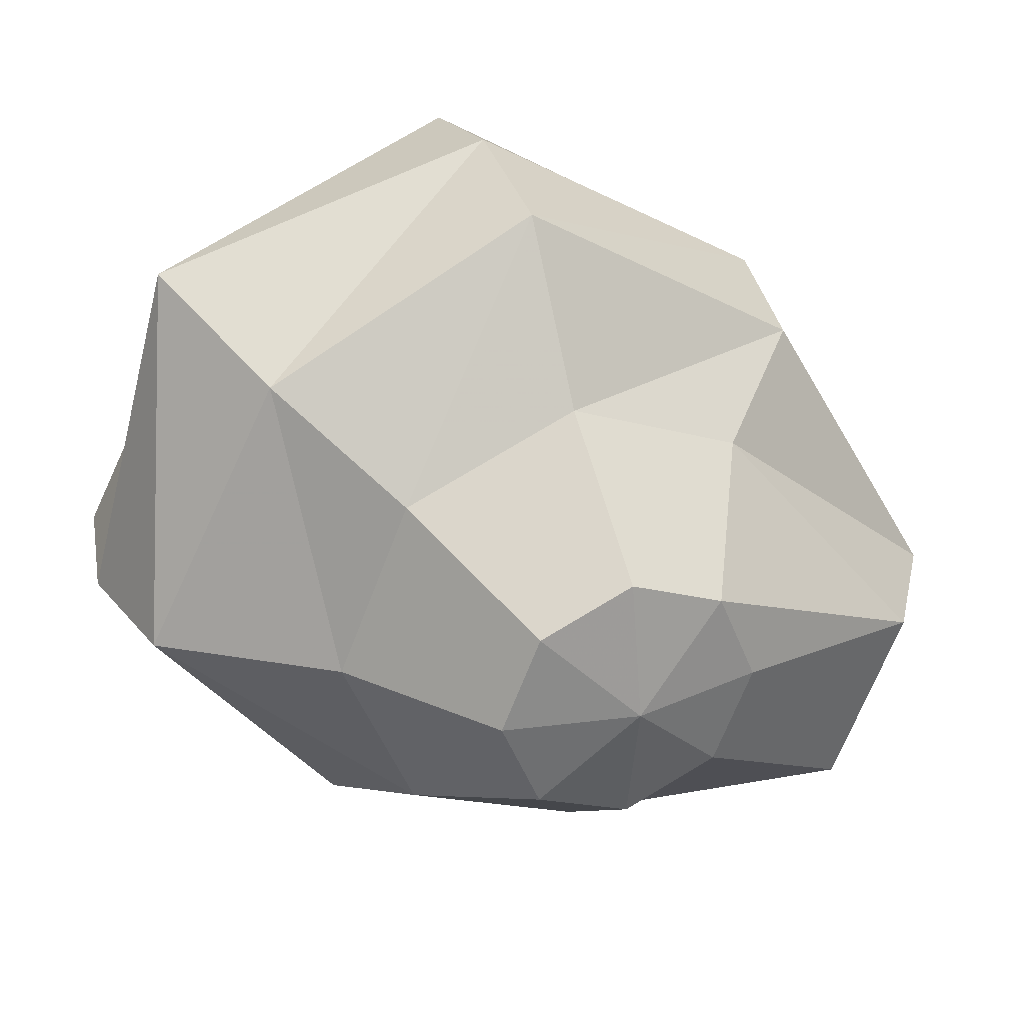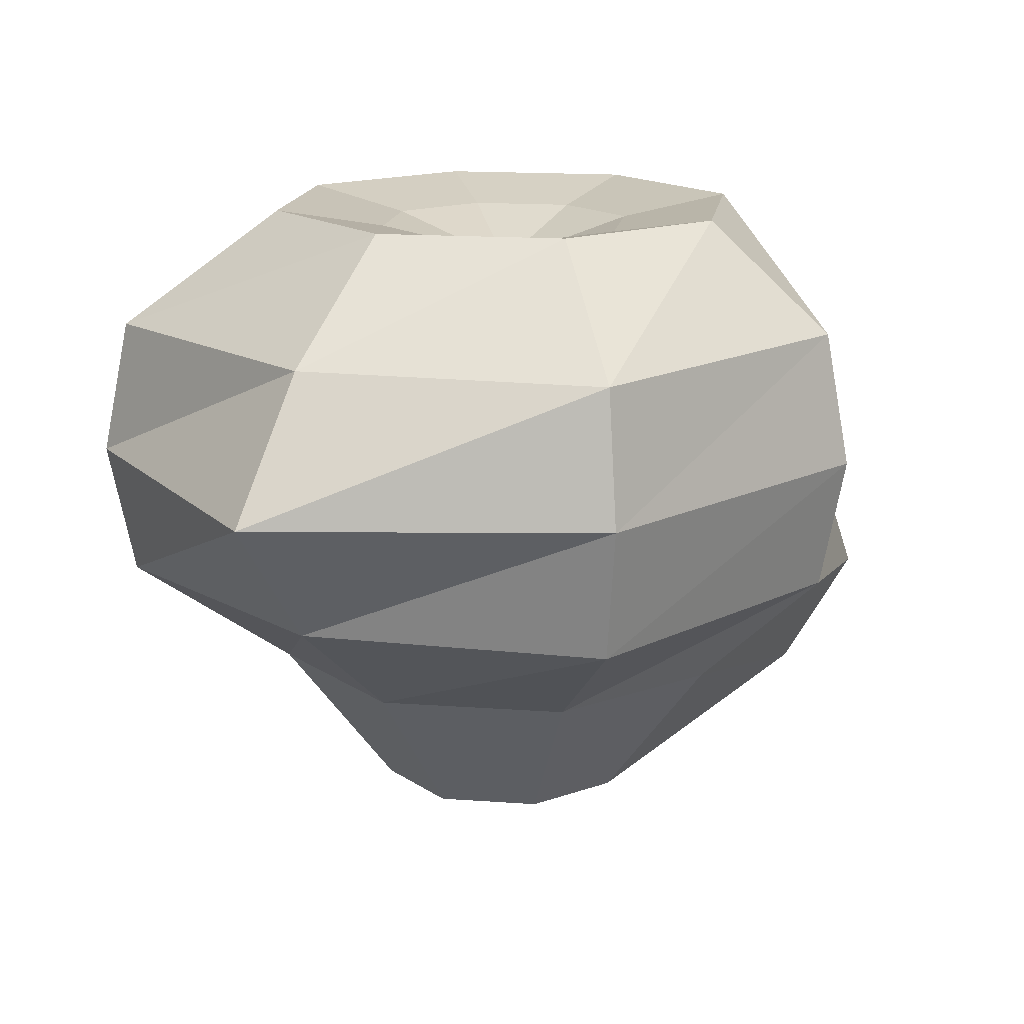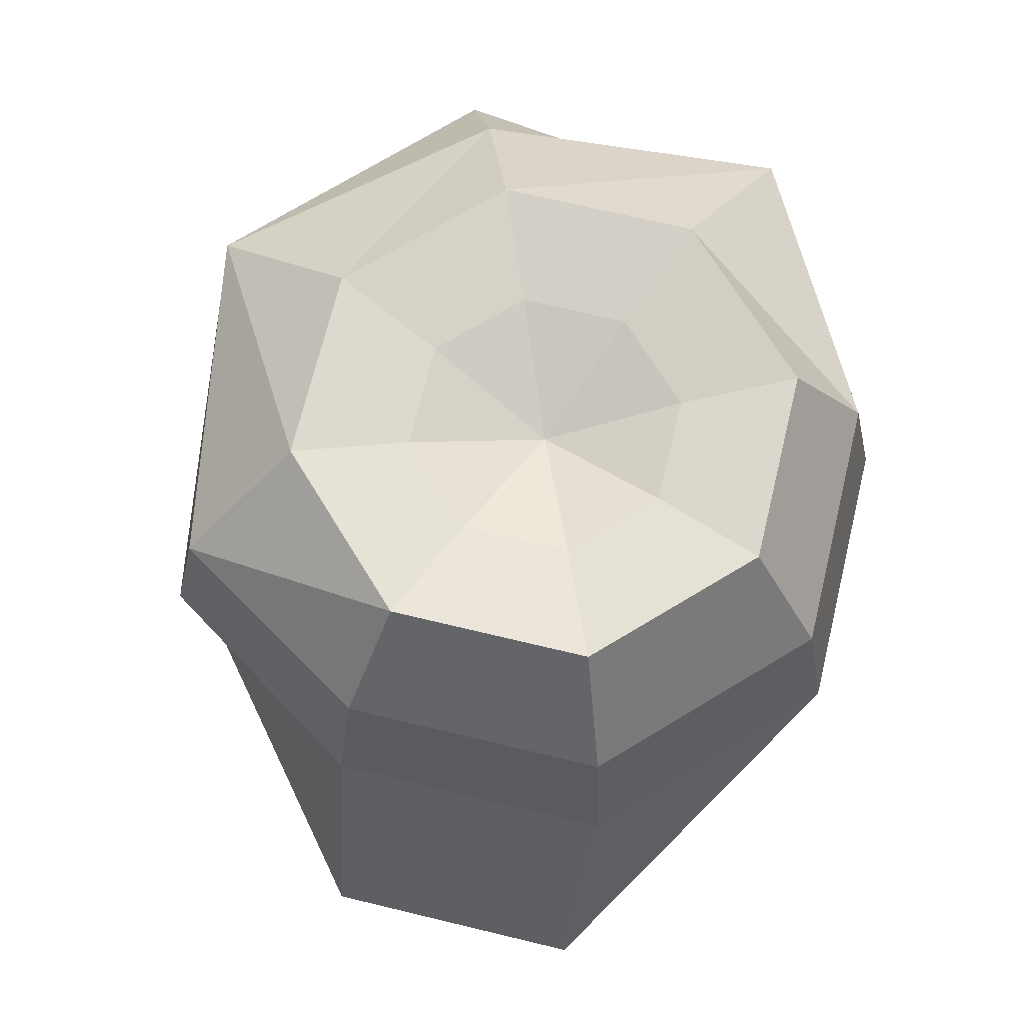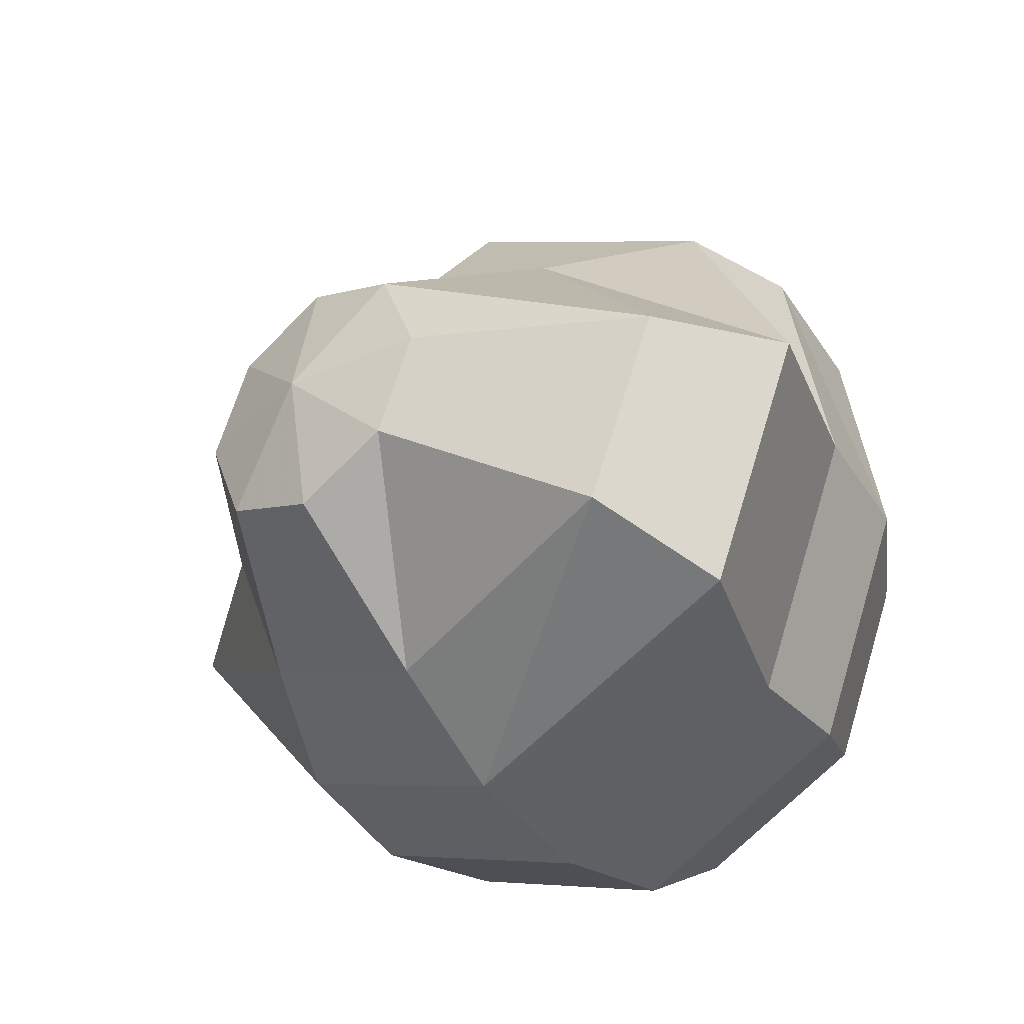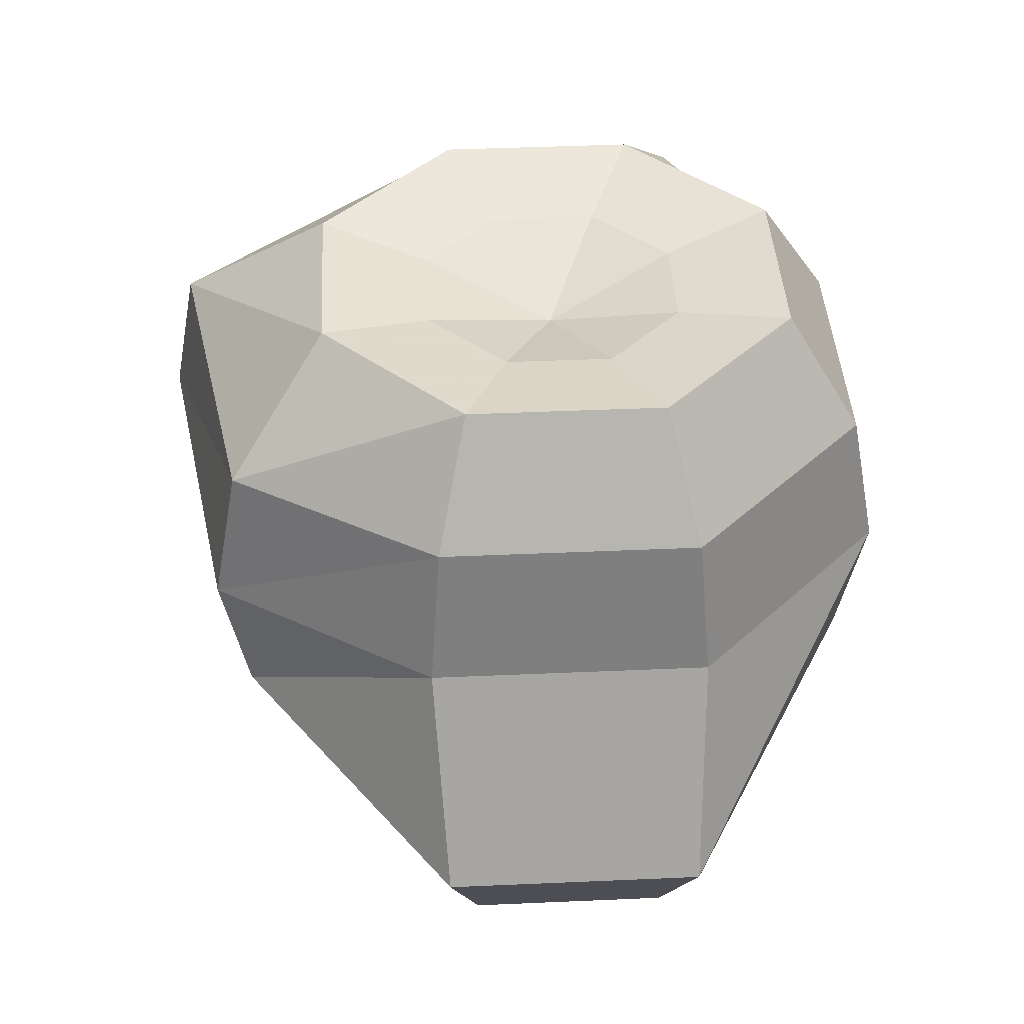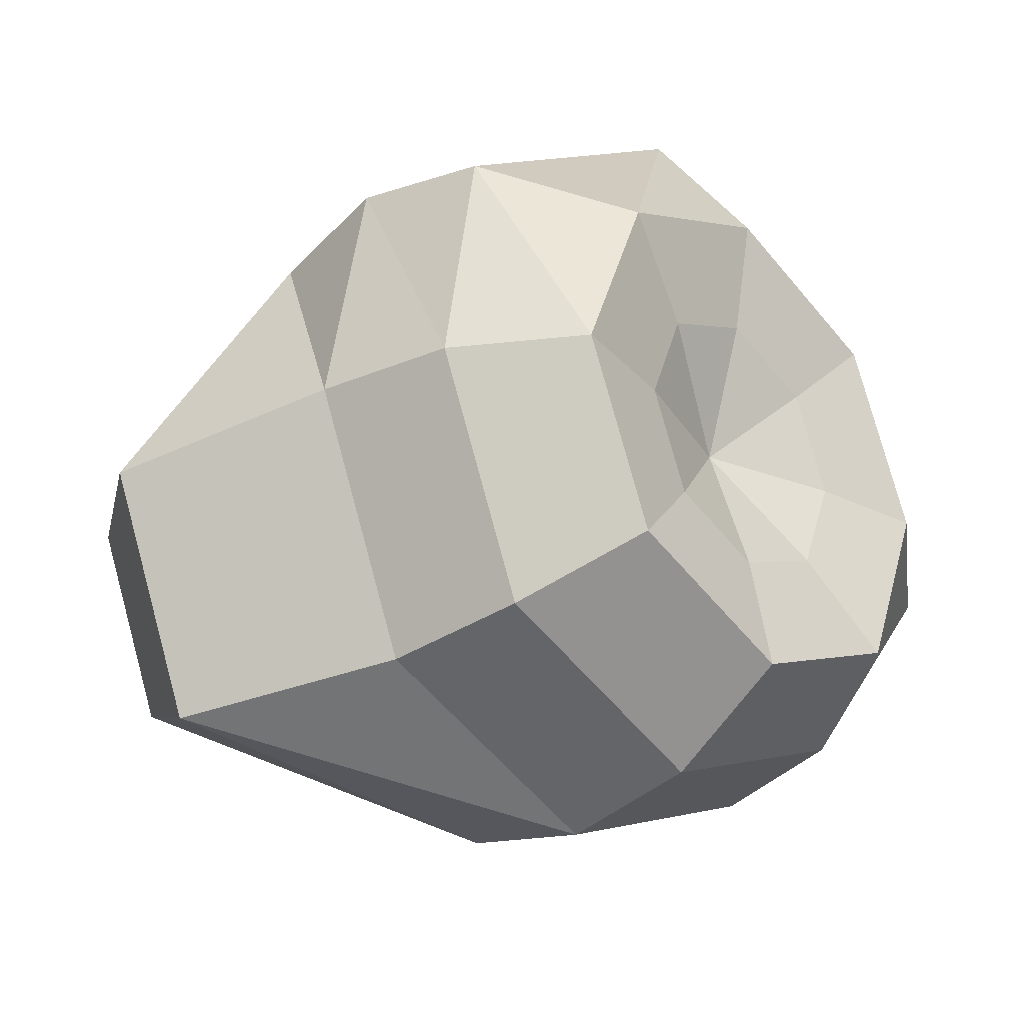
<metadata>
{"format":"obj","ext":"obj","renderer":"f3d","projection":"perspective","resolution":1024,"background":"white","views":[{"elev":31.3,"azim":-21.3,"up":"+Z"},{"elev":16.0,"azim":-13.9,"up":"+Y"},{"elev":69.1,"azim":126.1,"up":"+Y"},{"elev":-38.1,"azim":40.4,"up":"+Z"},{"elev":40.8,"azim":109.4,"up":"+Y"},{"elev":-28.9,"azim":133.3,"up":"+Z"}]}
</metadata>
<code>
v 0.3546 0.6843 0.02675
v 0.679 0.743 0.02675
v 0.8958 0.4186 0.02675
v 0.9719 0.03592 0.02675
v 1.203 -0.5372 -0.1046
v 0.9866 -0.8616 -0.1046
v 0.3546 -1.099 0.02675
v 0.2425 -1.099 -0.2439
v 0.7795 -0.8616 -0.6046
v 0.9328 -0.5372 -0.7579
v 0.679 0.03592 -0.6804
v 0.6252 0.4186 -0.6265
v 0.4719 0.743 -0.4733
v 0.2425 0.6843 -0.2439
v -0.02812 0.5629 0.02675
v -0.02812 0.6843 -0.3559
v -0.02812 0.743 -0.6804
v -0.02812 0.4186 -0.8971
v -0.02812 0.03592 -0.9733
v -0.02812 -0.3468 -0.8971
v -0.02812 -0.6712 -0.6804
v -0.02812 -1.099 -0.3559
v -0.2987 -1.099 -0.2439
v -0.5281 -0.6712 -0.4733
v -0.6814 -0.3468 -0.6265
v -0.7352 0.03592 -0.6804
v -0.6814 0.4186 -0.6265
v -0.5281 0.743 -0.4733
v -0.2987 0.6843 -0.2439
v -0.4108 0.6843 0.02675
v -0.7352 0.743 0.02675
v -1.201 0.4186 0.02675
v -1.277 0.03592 0.02675
v -1.201 -0.3468 0.02675
v -0.7352 -0.6712 0.02675
v -0.4108 -1.099 0.02675
v -0.02812 -1.175 0.02675
v -0.2987 -1.099 0.2973
v -0.5281 -0.6712 0.5267
v -0.8097 -0.3468 0.7967
v -1.015 0.03592 1.01
v -0.8097 0.4186 0.7967
v -0.5281 0.743 0.5267
v -0.2987 0.6843 0.2973
v -0.02812 0.6843 0.4094
v -0.02812 0.743 0.7339
v -0.02812 0.4186 1.193
v -0.02812 0.03592 1.269
v -0.02812 -0.3468 1.193
v -0.02812 -0.6712 0.7339
v -0.02812 -1.099 0.4094
v 0.2425 -1.099 0.2973
v 0.4719 -0.6712 0.5267
v 0.7884 -0.3468 0.68
v 0.8422 0.03592 0.7339
v 0.7884 0.4186 0.68
v 0.4719 0.743 0.5267
v 0.2425 0.6843 0.2973
f 37 8 7
f 7 8 9 6
f 6 9 10 5
f 5 10 11 4
f 4 11 12 3
f 3 12 13 2
f 14 1 2 13
f 1 14 15
f 14 16 15
f 13 17 16 14
f 12 18 17 13
f 11 19 18 12
f 10 20 19 11
f 9 21 20 10
f 8 22 21 9
f 37 22 8
f 37 23 22
f 22 23 24 21
f 21 24 25 20
f 20 25 26 19
f 19 26 27 18
f 18 27 28 17
f 17 28 29 16
f 16 29 15
f 29 30 15
f 28 31 30 29
f 27 32 31 28
f 26 33 32 27
f 25 34 33 26
f 24 35 34 25
f 23 36 35 24
f 37 36 23
f 37 38 36
f 36 38 39 35
f 35 39 40 34
f 34 40 41 33
f 33 41 42 32
f 32 42 43 31
f 31 43 44 30
f 30 44 15
f 44 45 15
f 43 46 45 44
f 42 47 46 43
f 41 48 47 42
f 40 49 48 41
f 39 50 49 40
f 38 51 50 39
f 37 51 38
f 37 52 51
f 51 52 53 50
f 50 53 54 49
f 49 54 55 48
f 48 55 56 47
f 47 56 57 46
f 46 57 58 45
f 45 58 15
f 58 1 15
f 1 58 57 2
f 56 3 2 57
f 55 4 3 56
f 54 5 4 55
f 53 6 5 54
f 52 7 6 53
f 37 7 52

</code>
